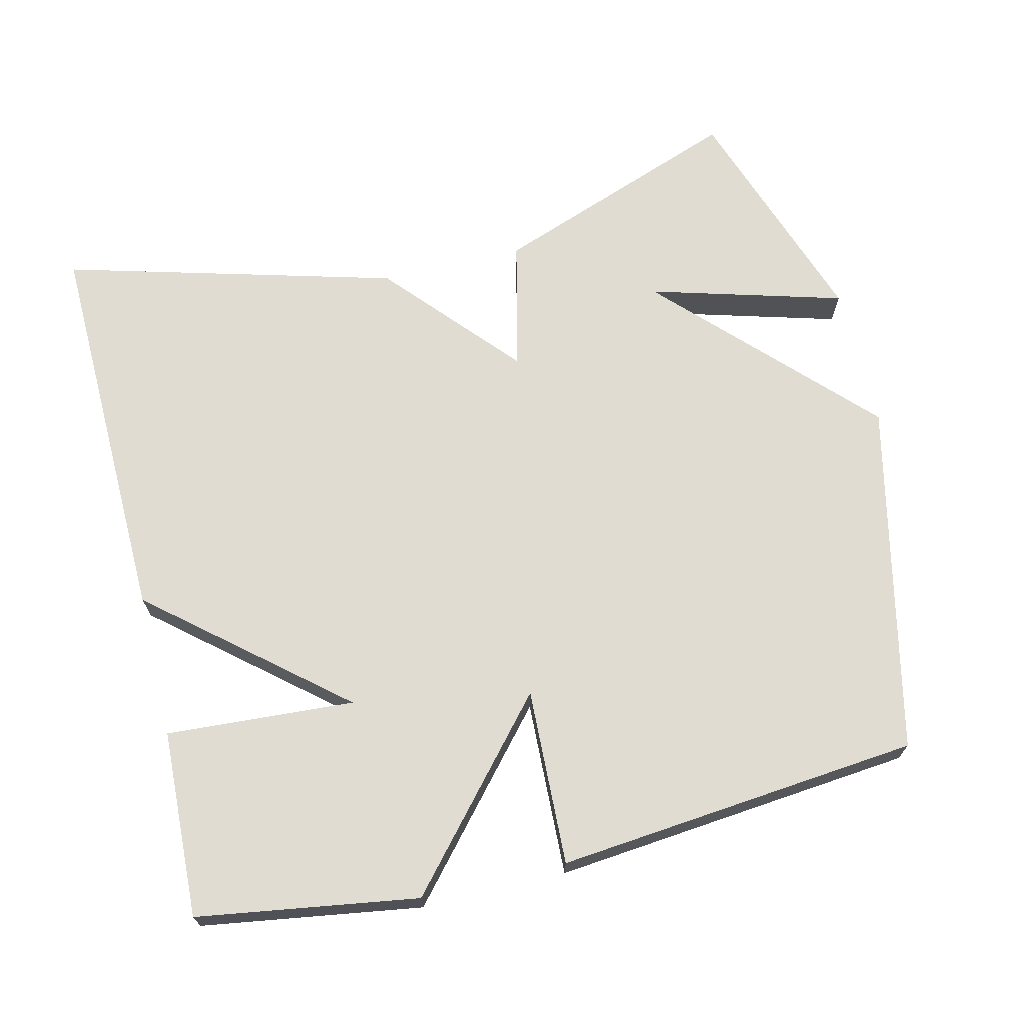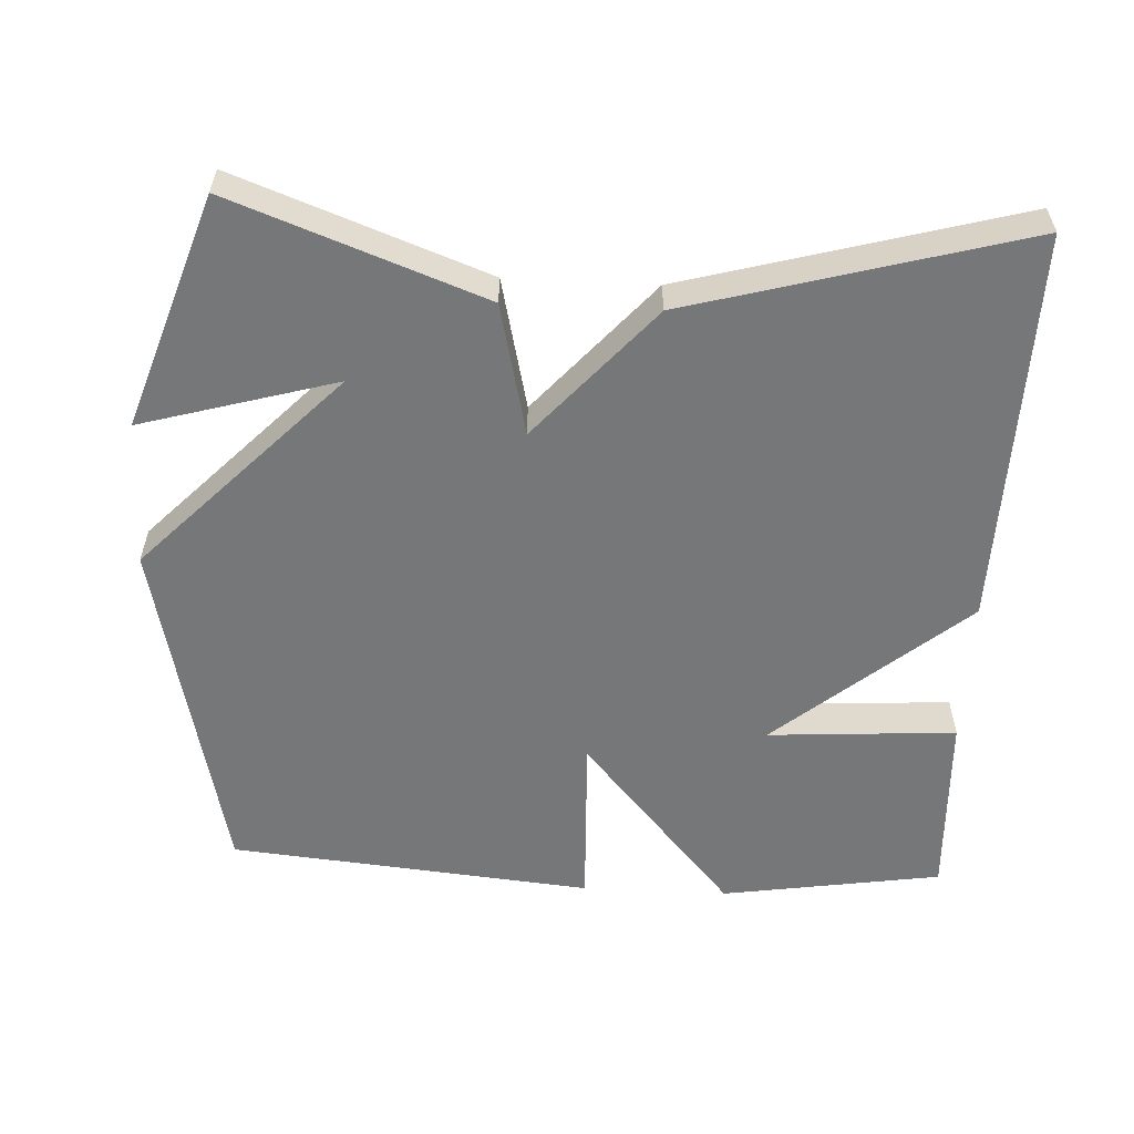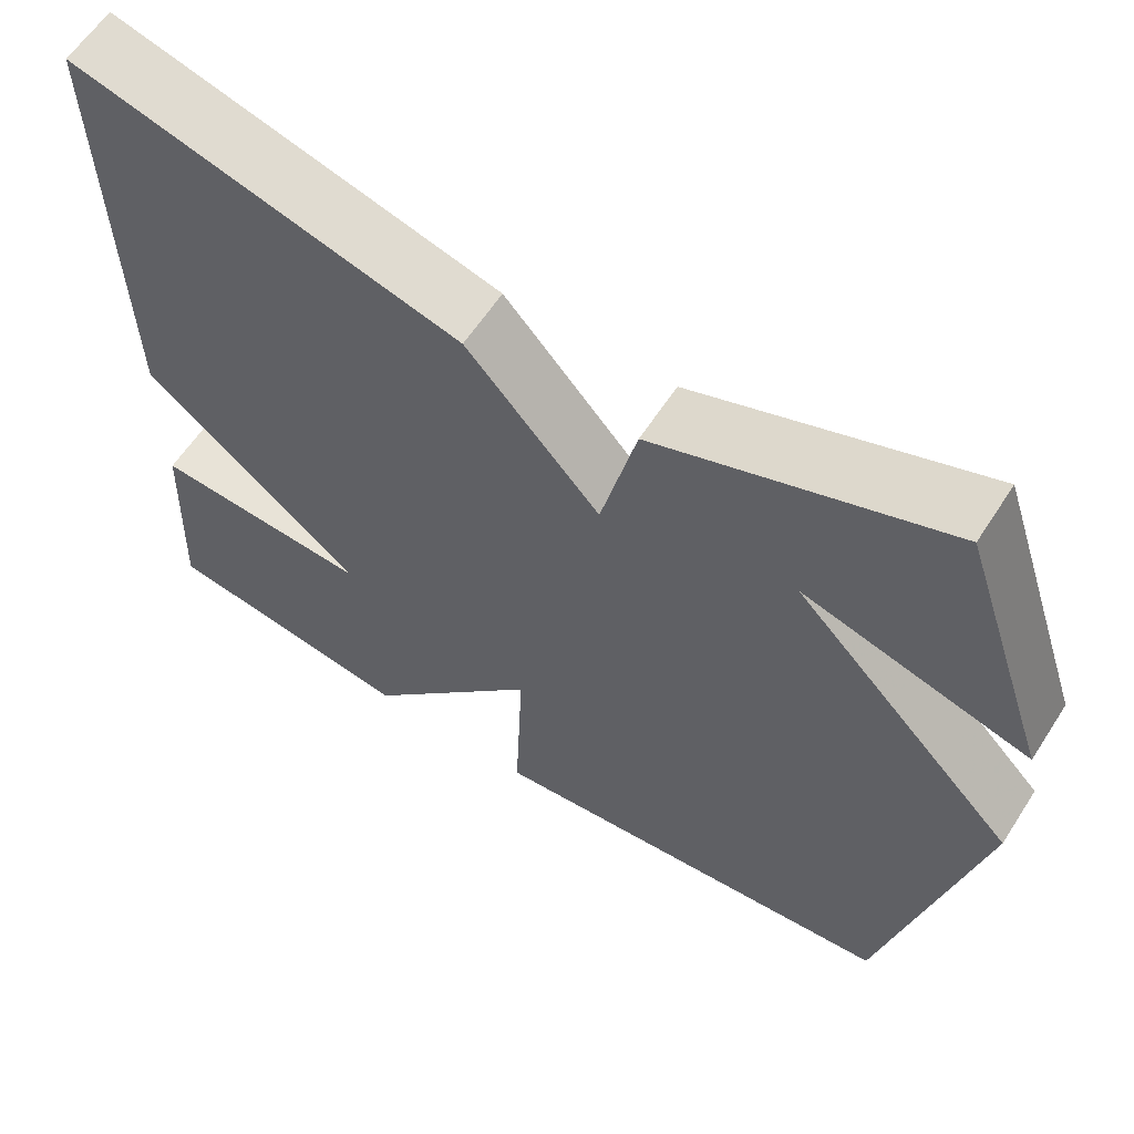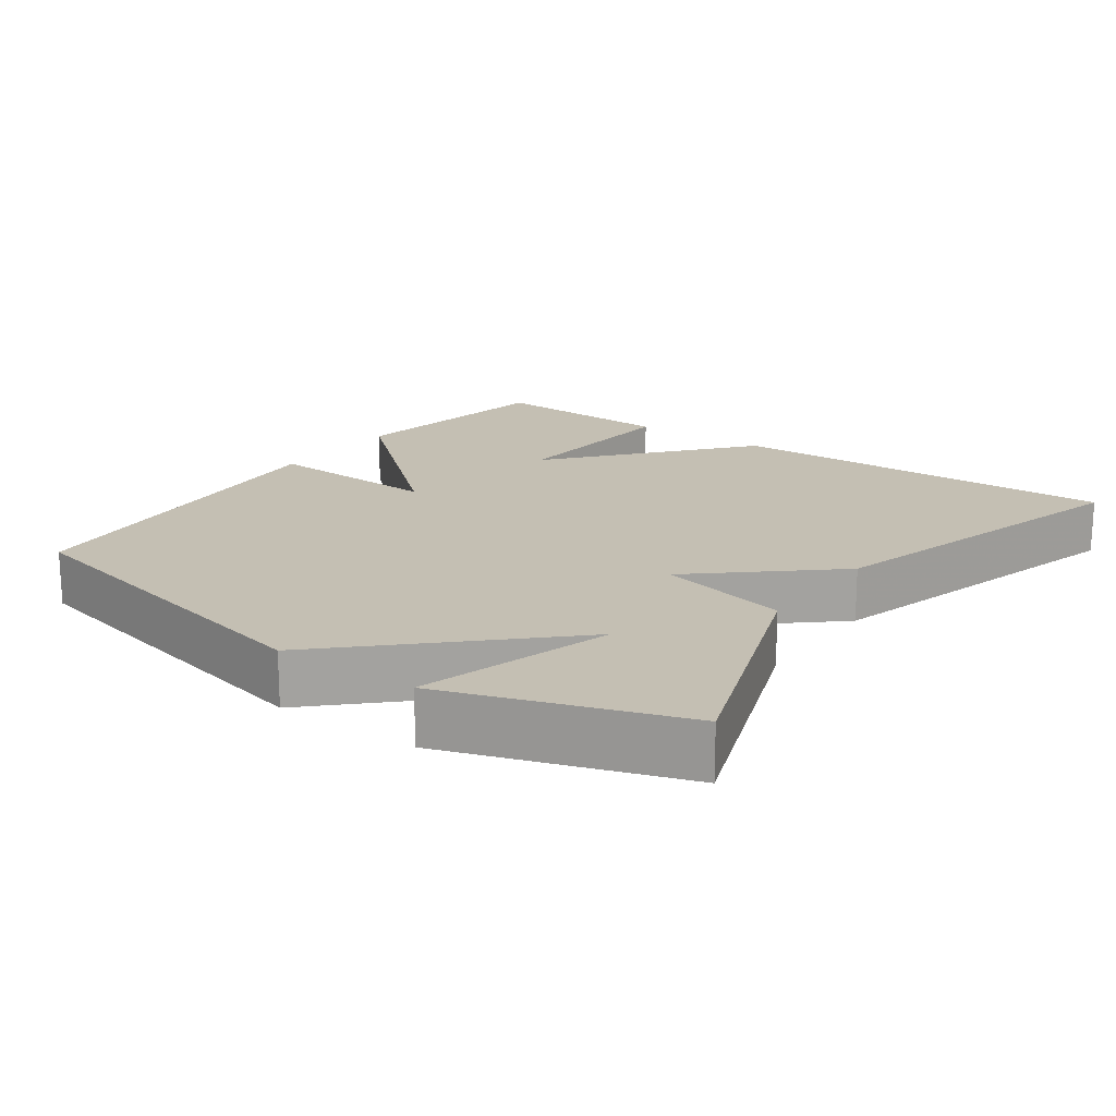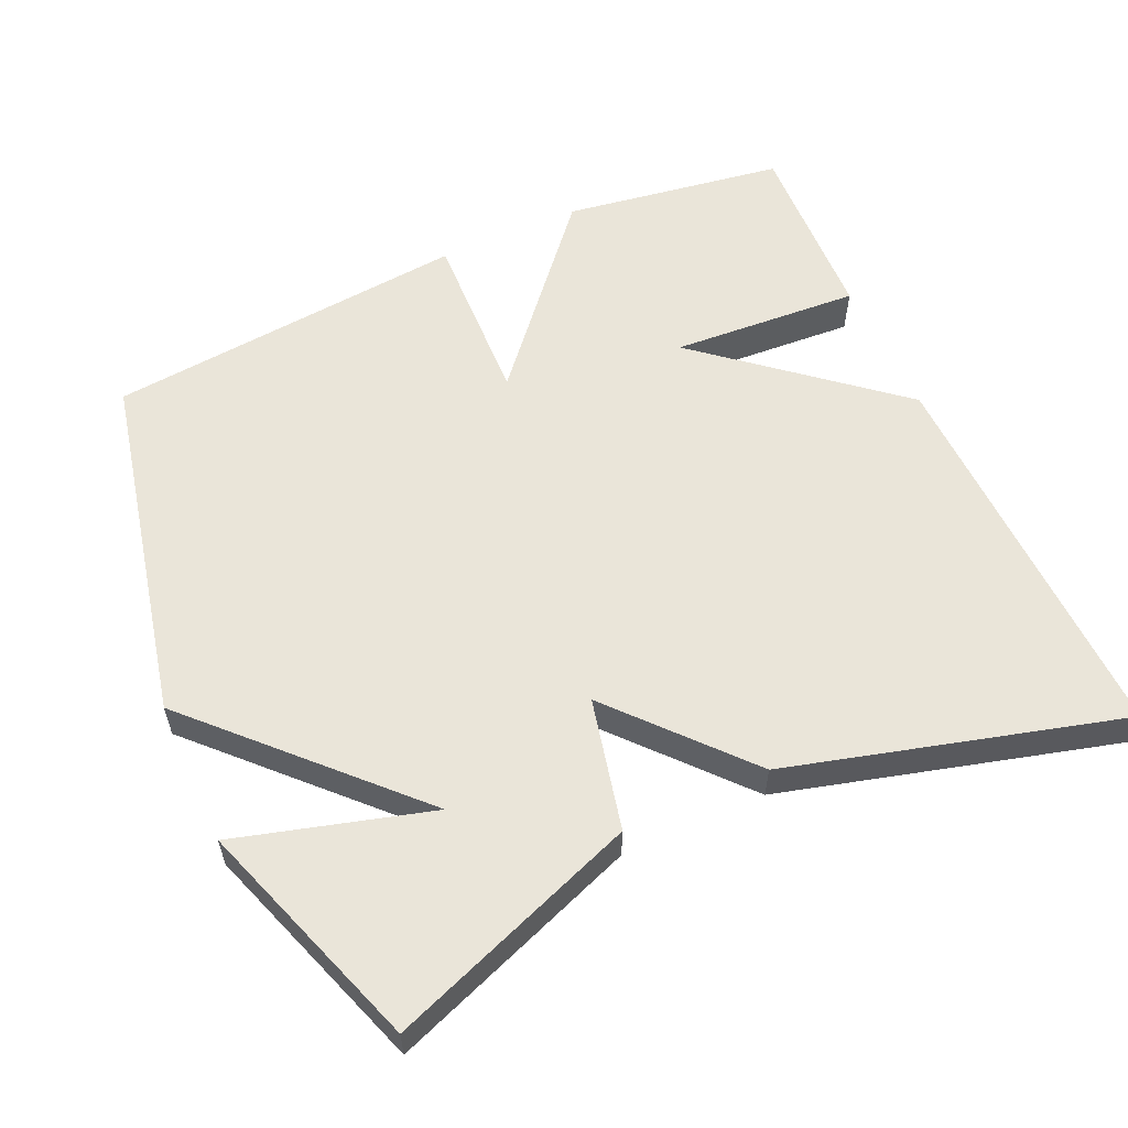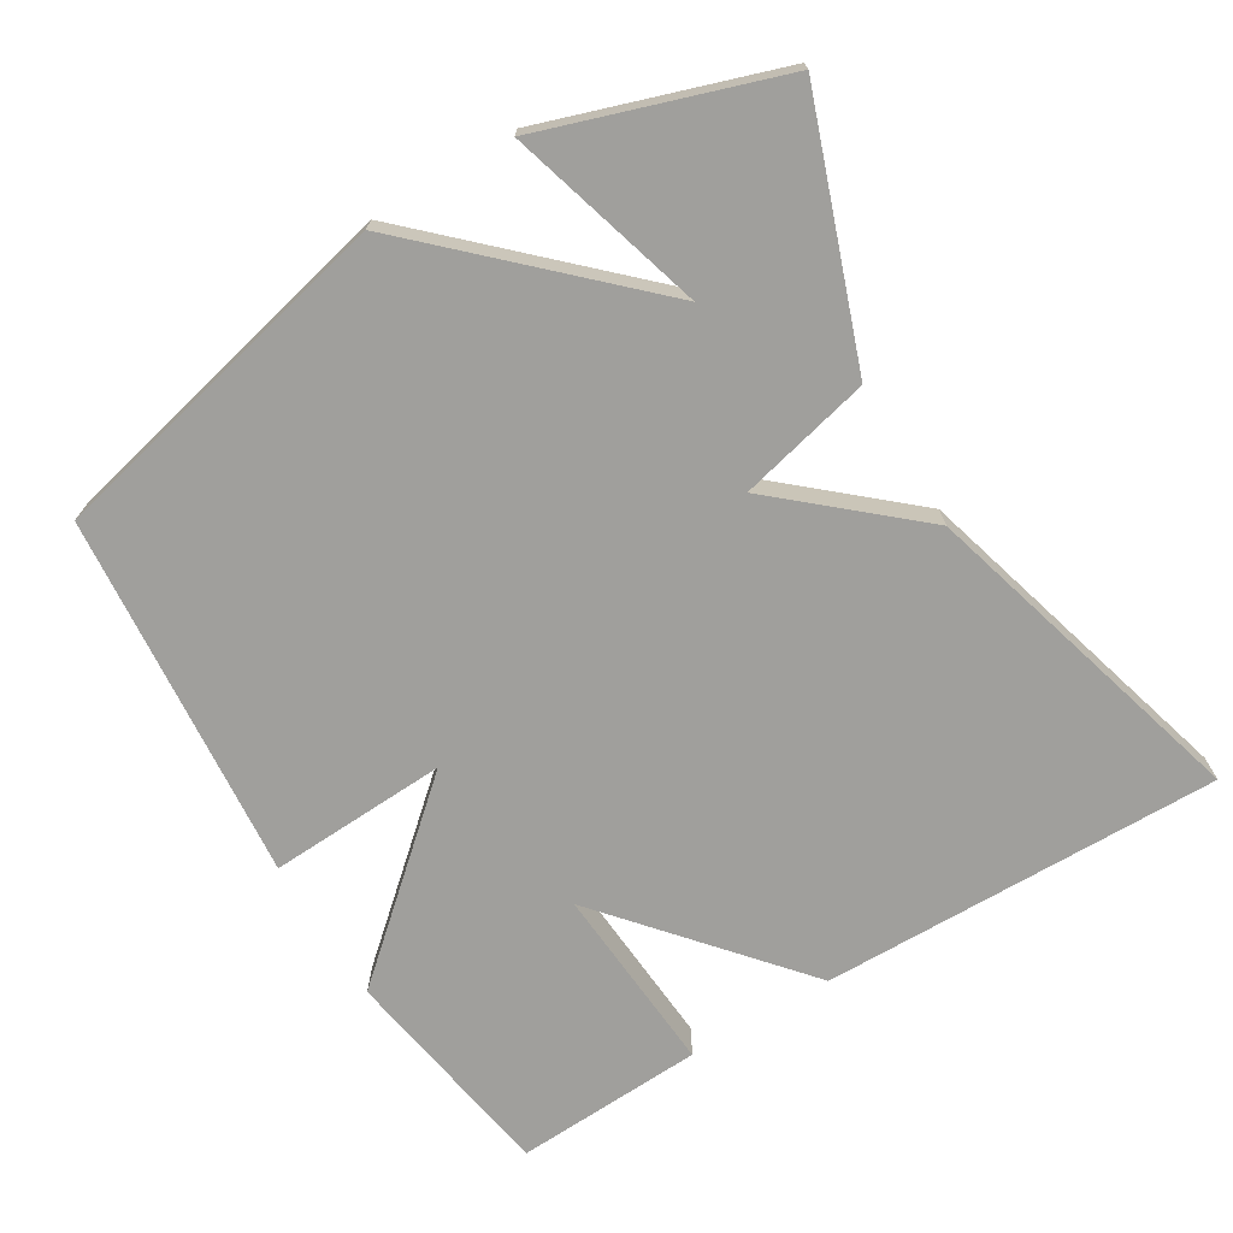
<metadata>
{"format":"obj","ext":"obj","renderer":"f3d","projection":"perspective","resolution":1024,"background":"white","views":[{"elev":69.0,"azim":166.4,"up":"+Y"},{"elev":-57.0,"azim":-2.9,"up":"+Y"},{"elev":60.6,"azim":-147.3,"up":"+Z"},{"elev":17.8,"azim":-54.3,"up":"+Y"},{"elev":57.9,"azim":-24.5,"up":"+Y"},{"elev":-71.2,"azim":-58.5,"up":"+Y"}]}
</metadata>
<code>
v 0.5 0.07 -0.5
v 0.198 0.07 -0.547
v -0.012 0.07 -0.305
v -0.002 0.07 -0.547
v -0.5 0.07 -0.5
v -0.608 0.07 -0.018
v -0.342 0.07 0.258
v -0.608 0.07 0.182
v -0.5 0.07 0.5
v -0.157 0.07 0.374
v -0.115 0.07 0.194
v 0.043 0.07 0.374
v 0.5 0.07 0.5
v 0.489 0.07 -0.043
v 0.231 0.07 -0.26
v 0.489 0.07 -0.243
v 0.5 0 -0.5
v 0.198 0 -0.547
v -0.012 0 -0.305
v -0.002 0 -0.547
v -0.5 0 -0.5
v -0.608 0 -0.018
v -0.342 0 0.258
v -0.608 0 0.182
v -0.5 0 0.5
v -0.157 0 0.374
v -0.115 0 0.194
v 0.043 0 0.374
v 0.5 0 0.5
v 0.489 0 -0.043
v 0.231 0 -0.26
v 0.489 0 -0.243
f 1 2 3
f 16 1 3
f 15 16 3
f 14 15 3
f 13 14 3
f 12 13 3
f 11 12 3
f 5 6 7
f 4 5 7
f 3 4 7
f 11 3 7
f 10 11 7
f 7 8 9 10
f 19 18 17
f 19 17 32
f 19 32 31
f 19 31 30
f 19 30 29
f 19 29 28
f 19 28 27
f 23 22 21
f 23 21 20
f 23 20 19
f 23 19 27
f 23 27 26
f 26 25 24 23
f 1 17 18 2
f 2 18 19 3
f 3 19 20 4
f 4 20 21 5
f 5 21 22 6
f 6 22 23 7
f 7 23 24 8
f 8 24 25 9
f 9 25 26 10
f 10 26 27 11
f 11 27 28 12
f 12 28 29 13
f 13 29 30 14
f 14 30 31 15
f 15 31 32 16
f 16 32 17 1

</code>
